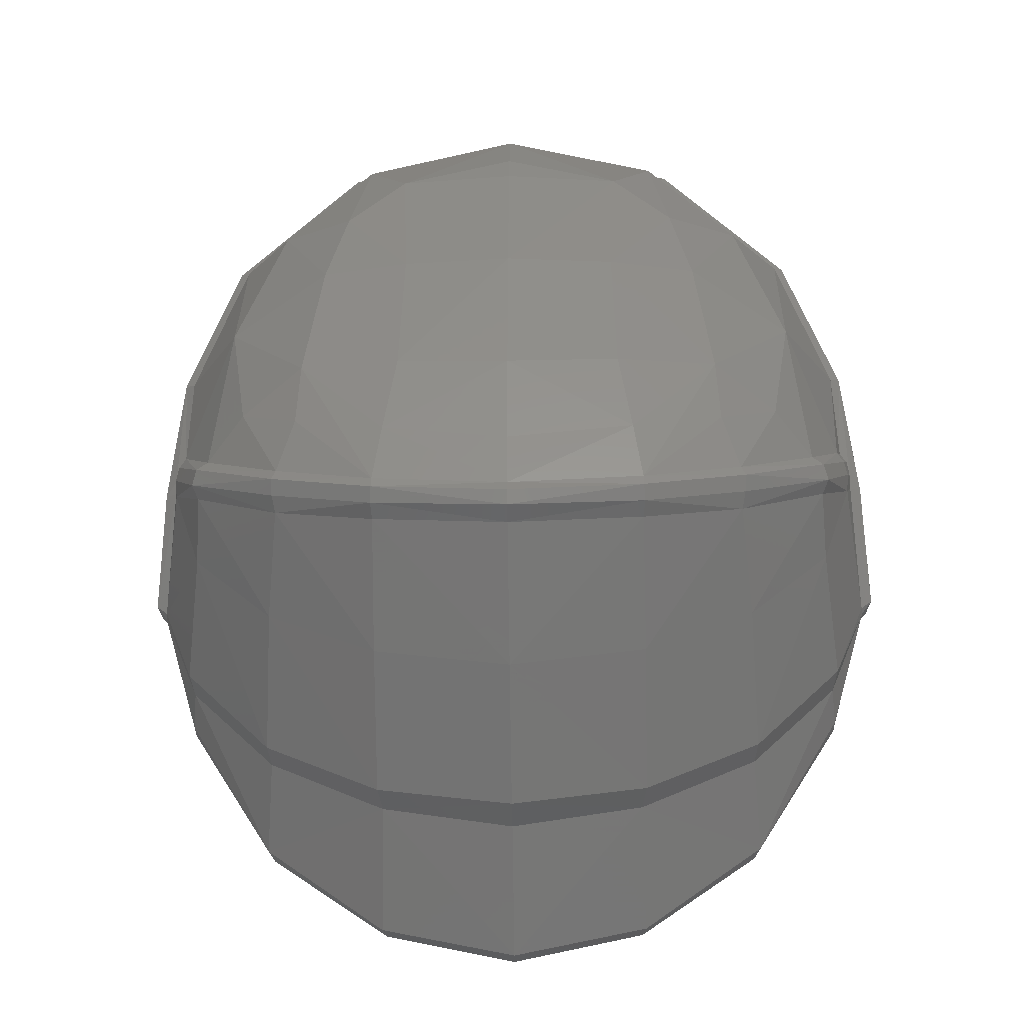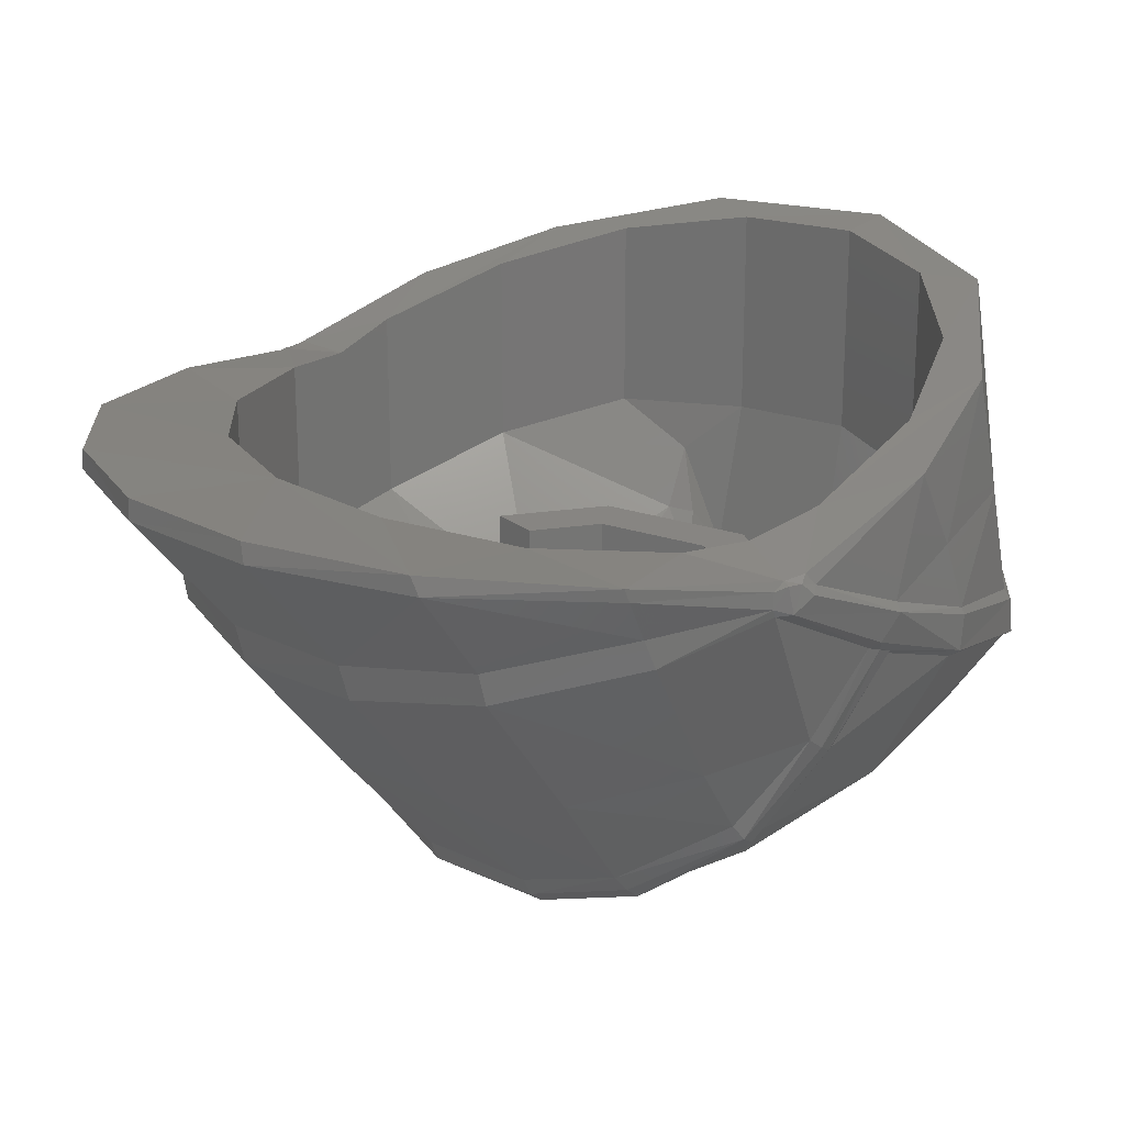
<metadata>
{"format":"stl","ext":"stl","renderer":"f3d","projection":"perspective","resolution":1024,"background":"white","views":[{"elev":-30.2,"azim":1.0,"up":"+Z"},{"elev":22.3,"azim":-126.7,"up":"+Y"}]}
</metadata>
<code>
# stl→obj: 358 verts, 680 faces
v 0.2143 0 0.06
v 0.1697 0 0.1697
v 0.2263 0 0.2263
v 0.2943 0 0.06
v 0.2263 -0.16 0.2263
v 0.2943 -0.16 0.06
v 0.2143 -0.16 0.06
v 0.1697 -0.16 0.1697
v -0.2943 0 0.06
v -0.2263 0 0.2263
v -0.1697 0 0.1697
v -0.2143 0 0.06
v -0.2943 -0.16 0.06
v -0.2263 -0.16 0.2263
v -0.1697 -0.16 0.1697
v -0.2143 -0.16 0.06
v 0.2943 0 -0.06
v 0.2263 0 -0.2263
v 0.1697 0 -0.1697
v 0.2143 0 -0.06
v 0.2943 -0.16 -0.06
v 0.2263 -0.16 -0.2263
v 0.1697 -0.16 -0.1697
v 0.2143 -0.16 -0.06
v -0.2143 0 -0.06
v -0.1697 0 -0.1697
v -0.2263 0 -0.2263
v -0.2943 0 -0.06
v -0.2263 -0.16 -0.2263
v -0.2943 -0.16 -0.06
v -0.2143 -0.16 -0.06
v -0.1697 -0.16 -0.1697
v 0 -0.16 0.24
v 0 0 0.24
v 0 0 0.32
v 0 -0.16 0.32
v 1e-06 0 0.32
v 1e-06 0 0.24
v 0 -0.16 -0.24
v 0 0 -0.24
v 0 0 -0.32
v 0 -0.16 -0.32
v -1e-06 0 -0.32
v -1e-06 0 -0.24
v 0.32 -0.16 0
v 0.2956 -0.16 -0.1225
v 0 -0.16 0
v 0.1225 -0.16 -0.2956
v -0.1225 -0.16 -0.2956
v -0.2956 -0.16 -0.1225
v -0.32 -0.16 -0
v -0.2956 -0.16 0.1225
v -0.1225 -0.16 0.2956
v -0 -0.16 0.32
v 0.1225 -0.16 0.2956
v 0.2956 -0.16 0.1225
v 0.585 0.07464 0.08128
v 0.5606 -0.06024 -0.00108
v 0.59 0.08376 0.05812
v 0.5669 -0.04876 -0.01952
v 0.4804 0.351 0.199
v 0.3677 0.4075 0.3677
v 0.4944 0.3896 0.3201
v 0.52 0.2832 0
v 0.5922 0.3225 0.121
v 0.2943 0.452 0.5056
v 0.199 0.4445 0.4804
v 0 0.4744 0.5838
v 0 0.4588 0.52
v 0 -0.2406 0.4713
v 0 -0.3342 0.2275
v 0.1797 -0.23 0.466
v 0.1684 -0.3154 0.2322
v 0 -0.3954 -0.2481
v 0.2085 -0.3751 -0.2287
v 0 -0.3852 -0.2295
v 0.2081 -0.3708 -0.2116
v 0.5728 0.06428 0.09028
v 0.5495 -0.0646 0.01384
v 0 -0.3847 -0.2684
v 0 -0.353 -0.281
v 0.2098 -0.3584 -0.2479
v 0.2081 -0.3312 -0.2609
v 0.5902 0.0916 0.03688
v 0.5665 -0.03176 -0.04132
v 0.4813 0.0482 0.4058
v 0.5697 0.09516 0.2293
v 0.4862 0.2118 0.367
v 0.5721 0.199 0.1918
v 0 -0.38 -0.1447
v 0.1944 -0.37 -0.1197
v 0.6255 0.1958 -0.1312
v 0.6288 0.2167 -0.09968
v 0.6149 0.1445 0.0692
v 0.6093 0.1059 0.041
v 0.6123 0.2423 -0.1025
v 0.619 0.2256 -0.08948
v 0.6014 0.1547 0.07292
v 0.5609 0.02124 0.2183
v 0.4692 -0.03312 0.4204
v 0.4629 -0.1862 0.179
v 0.387 -0.1546 0.4033
v 0.4832 -0.0228 0.4247
v 0.5768 0.0336 0.2241
v 0.488 0.03316 0.413
v 0.5758 0.0864 0.23
v 0.2715 -0.2501 0.3714
v 0.3033 -0.287 0.2326
v 0.5078 -0.1964 -0.08816
v 0.5154 -0.1822 -0.1087
v 0.4898 -0.1976 -0.07524
v 0 -0.3745 -0.00056
v 0.1736 -0.3644 0.00788
v 0.3291 -0.3312 0.01836
v 0.5 0.2514 -0.1007
v 0.6079 0.2264 -0.151
v 0.6067 0.2374 -0.1337
v 0.6192 0.2345 -0.1364
v 0.6224 0.2342 -0.1164
v 0.6072 0.1906 -0.1474
v 0.4053 0.2872 -0.5724
v 0.2134 0.3022 -0.701
v 0 0.2829 -0.52
v 0.199 0.2778 -0.4804
v 0.3677 0.262 -0.3677
v 0.4142 0.2586 -0.5657
v 0.219 0.2711 -0.7011
v 0.2105 0.0906 -0.5612
v 0.3992 0.1216 -0.4678
v 0.3653 -0.274 -0.2153
v 0.3694 -0.2973 -0.1974
v 0.3695 -0.3139 -0.1772
v 0.3634 -0.3092 -0.1599
v 0.5072 -0.1618 -0.1231
v 0.551 0.2615 -0.349
v 0.4804 0.2512 -0.199
v 0.5525 0.2414 -0.3419
v 0.5498 0.1362 -0.2958
v 0.6087 0.2022 -0.1521
v 0.5442 0.1791 -0.3112
v 0.4276 -0.264 -0.02936
v 0.335 -0.3288 -0.0802
v 0.4804 0.05904 0.199
v 0.52 -0.0088 0
v 0.2464 -0.04008 0.3688
v 0.4804 -0.04084 -0.199
v 0.3677 0.01804 -0.3677
v 0.2699 0.04592 0.4196
v 0 -0.1078 0.486
v 0 0.1388 0.52
v 0.199 0.1245 0.4804
v 0.2081 -0.111 0.4463
v 0.189 -0.04396 -0.2512
v 0.277 -0.04008 -0.3437
v 0.1698 -0.04008 -0.4098
v 0.1224 -0.04512 -0.2956
v 0.1618 -0.1087 0.3475
v 0 -0.1062 0.3832
v 0.2092 -0.04216 0.3894
v 0.2792 0.2187 0.5448
v 0.2719 0.0084 0.5907
v 0.2772 -0.00696 0.6021
v 0.2781 -0.056 0.6069
v 0.2703 -0.06712 0.594
v 0.2448 -0.1448 0.5552
v 0 -0.04008 -0.4435
v 0 -0.04512 -0.32
v 0.4026 0.07476 -0.4582
v 0.2165 0.0388 -0.5499
v 0 0.2138 0.6196
v 0 -0.00676 0.6565
v 0 -0.0674 0.6764
v 0 -0.0208 0.6741
v 0 -0.07964 0.6599
v 0 -0.1416 0.6231
v 0 -0.2117 0.5271
v 0 0.02368 -0.582
v 0 0.08376 -0.5958
v 0 0.2724 -0.7461
v 0 0.3055 -0.7454
v 0 0.09888 -0.52
v 0.199 0.09384 -0.4804
v 0.3677 0.1155 0.3677
v -0.59 0.08376 0.05812
v -0.5606 -0.06024 -0.00108
v -0.585 0.07464 0.08128
v -0.5669 -0.04876 -0.01952
v -0.4944 0.3896 0.3201
v -0.3677 0.4075 0.3677
v -0.4804 0.351 0.199
v -0.52 0.2832 0
v -0.5922 0.3225 0.121
v -0.199 0.4445 0.4804
v -0.2943 0.452 0.5056
v -0.1797 -0.23 0.466
v -0.1684 -0.3154 0.2322
v -0.2085 -0.3751 -0.2287
v -0.2081 -0.3708 -0.2116
v -0.5728 0.06428 0.09028
v -0.5495 -0.0646 0.01384
v -0.2098 -0.3584 -0.2479
v -0.2081 -0.3312 -0.2609
v -0.5902 0.0916 0.03688
v -0.5665 -0.03176 -0.04132
v -0.4862 0.2118 0.367
v -0.5697 0.09516 0.2293
v -0.4813 0.0482 0.4058
v -0.5721 0.199 0.1918
v -0.1944 -0.37 -0.1197
v -0.6149 0.1445 0.0692
v -0.6288 0.2167 -0.09968
v -0.6255 0.1958 -0.1312
v -0.6093 0.1059 0.041
v -0.619 0.2256 -0.08948
v -0.6123 0.2423 -0.1025
v -0.6014 0.1547 0.07292
v -0.4629 -0.1862 0.179
v -0.4692 -0.03312 0.4204
v -0.5609 0.02124 0.2183
v -0.387 -0.1546 0.4033
v -0.4832 -0.0228 0.4247
v -0.5768 0.0336 0.2241
v -0.488 0.03316 0.413
v -0.5758 0.0864 0.23
v -0.2715 -0.2501 0.3714
v -0.3033 -0.287 0.2326
v -0.5154 -0.1822 -0.1087
v -0.5078 -0.1964 -0.08816
v -0.4898 -0.1976 -0.07524
v -0.1736 -0.3644 0.00788
v -0.3291 -0.3312 0.01836
v -0.5 0.2514 -0.1007
v -0.6192 0.2345 -0.1364
v -0.6067 0.2374 -0.1337
v -0.6079 0.2264 -0.151
v -0.6224 0.2342 -0.1164
v -0.6072 0.1906 -0.1474
v -0.2134 0.3022 -0.701
v -0.4053 0.2872 -0.5724
v -0.199 0.2778 -0.4804
v -0.3677 0.262 -0.3677
v -0.219 0.2711 -0.7011
v -0.4142 0.2586 -0.5657
v -0.2105 0.0906 -0.5612
v -0.3992 0.1216 -0.4678
v -0.3653 -0.274 -0.2153
v -0.3694 -0.2973 -0.1974
v -0.3695 -0.3139 -0.1772
v -0.3634 -0.3092 -0.1599
v -0.5072 -0.1618 -0.1231
v -0.4804 0.2512 -0.199
v -0.551 0.2615 -0.349
v -0.5525 0.2414 -0.3419
v -0.6087 0.2022 -0.1521
v -0.5498 0.1362 -0.2958
v -0.5442 0.1791 -0.3112
v -0.4276 -0.264 -0.02936
v -0.335 -0.3288 -0.0802
v -0.52 -0.0088 0
v -0.4804 0.05904 0.199
v -0.32 -0.16 0
v -0.2464 -0.04008 0.3688
v -0.4804 -0.04084 -0.199
v -0.3677 0.01804 -0.3677
v -0.2699 0.04592 0.4196
v -0.199 0.1245 0.4804
v -0.2081 -0.111 0.4463
v -0.1698 -0.04008 -0.4098
v -0.277 -0.04008 -0.3437
v -0.189 -0.04396 -0.2512
v -0.1224 -0.04512 -0.2956
v -0.1618 -0.1087 0.3475
v -0.2092 -0.04216 0.3894
v -0.2792 0.2187 0.5448
v -0.2719 0.0084 0.5907
v -0.2772 -0.00696 0.6021
v -0.2703 -0.06712 0.594
v -0.2781 -0.056 0.6069
v -0.2448 -0.1448 0.5552
v -0.4026 0.07476 -0.4582
v -0.2165 0.0388 -0.5499
v -0.199 0.09384 -0.4804
v -0.3677 0.1155 0.3677
v 0.3858 -0.1224 -0.3189
v 0.213 -0.1582 -0.4002
v 0.5177 -0.06188 -0.185
v 0 -0.08108 -0.5016
v 0.0334 -0.08648 -0.4907
v 0.05192 -0.09572 -0.4798
v 0.06616 -0.1072 -0.4681
v 0.08068 -0.1249 -0.4518
v 0.08732 -0.152 -0.4298
v 0.08544 -0.1662 -0.4193
v 0.08068 -0.1792 -0.4098
v 0.06176 -0.2022 -0.3949
v 0.05012 -0.21 -0.3909
v 0.0334 -0.2175 -0.3877
v 0 -0.2229 -0.3894
v -0.3858 -0.1224 -0.3189
v -0.213 -0.1582 -0.4002
v -0.5177 -0.06188 -0.185
v -0.0334 -0.08648 -0.4907
v -0.05192 -0.09572 -0.4798
v -0.06616 -0.1072 -0.4681
v -0.08068 -0.1249 -0.4518
v -0.08732 -0.152 -0.4298
v -0.08544 -0.1662 -0.4193
v -0.08068 -0.1792 -0.4098
v -0.06176 -0.2022 -0.3949
v -0.05012 -0.21 -0.3909
v -0.0334 -0.2175 -0.3877
v 0.01112 -0.157 -0.4411
v 0 -0.152 -0.4471
v 0.01112 -0.147 -0.4487
v 0.01284 -0.152 -0.4446
v 0 -0.1421 -0.4547
v 0.0064 -0.1434 -0.4524
v 0 -0.1619 -0.4395
v 0.0064 -0.1606 -0.4393
v 0.01256 -0.1352 -0.4575
v 0.02172 -0.1423 -0.4502
v 0 -0.1326 -0.462
v 0 -0.1716 -0.4321
v 0.06224 -0.152 -0.4347
v 0.05752 -0.1326 -0.4504
v 0.04404 -0.1162 -0.4657
v 0.02384 -0.1053 -0.4782
v 0 -0.1014 -0.4859
v 0 -0.2026 -0.4063
v 0.02384 -0.1987 -0.4051
v 0.04404 -0.1878 -0.4102
v 0.05912 -0.1678 -0.4232
v 0.03168 -0.1958 -0.4061
v 0.0506 -0.1224 -0.4596
v 0.02444 -0.1478 -0.4454
v 0.02172 -0.1617 -0.4354
v 0.01256 -0.1688 -0.4318
v 0.02468 -0.1552 -0.4397
v -0.01112 -0.147 -0.4487
v -0.01112 -0.157 -0.4411
v -0.01284 -0.152 -0.4446
v -0.0064 -0.1434 -0.4524
v -0.0064 -0.1606 -0.4393
v -0.01256 -0.1352 -0.4575
v -0.02172 -0.1423 -0.4502
v -0.05752 -0.1326 -0.4504
v -0.06224 -0.152 -0.4347
v -0.02384 -0.1053 -0.4782
v -0.04404 -0.1162 -0.4657
v -0.02384 -0.1987 -0.4051
v -0.05912 -0.1678 -0.4232
v -0.04404 -0.1878 -0.4102
v -0.03168 -0.1958 -0.4061
v -0.0506 -0.1224 -0.4596
v -0.02444 -0.1478 -0.4454
v -0.02172 -0.1617 -0.4354
v -0.01256 -0.1688 -0.4318
v -0.02468 -0.1552 -0.4397
f 1 2 3
f 1 3 4
f 4 3 5
f 4 5 6
f 7 8 2
f 7 2 1
f 9 10 11
f 9 11 12
f 13 14 10
f 13 10 9
f 12 11 15
f 12 15 16
f 17 18 19
f 17 19 20
f 21 22 18
f 21 18 17
f 20 19 23
f 20 23 24
f 25 26 27
f 25 27 28
f 28 27 29
f 28 29 30
f 31 32 26
f 31 26 25
f 8 33 34
f 8 34 2
f 33 15 11
f 33 11 34
f 35 10 14
f 35 14 36
f 3 35 36
f 3 36 5
f 10 37 38
f 10 38 11
f 37 3 2
f 37 2 38
f 32 39 40
f 32 40 26
f 39 23 19
f 39 19 40
f 41 18 22
f 41 22 42
f 27 41 42
f 27 42 29
f 18 43 44
f 18 44 19
f 43 27 26
f 43 26 44
f 6 7 1
f 6 1 4
f 16 13 9
f 16 9 12
f 17 20 24
f 17 24 21
f 25 28 30
f 25 30 31
f 45 46 47
f 46 22 47
f 22 48 47
f 48 42 47
f 42 49 47
f 49 29 47
f 29 50 47
f 50 51 47
f 51 52 47
f 52 14 47
f 14 53 47
f 53 54 47
f 54 55 47
f 55 5 47
f 5 56 47
f 56 45 47
f 57 58 59
f 59 58 60
f 61 62 63
f 64 61 63
f 63 65 64
f 66 67 68
f 67 69 68
f 70 71 72
f 72 71 73
f 74 75 76
f 76 75 77
f 57 78 58
f 78 79 58
f 80 81 82
f 81 83 82
f 59 60 84
f 84 60 85
f 82 75 80
f 74 80 75
f 86 87 88
f 88 87 89
f 90 76 91
f 91 76 77
f 92 93 94
f 94 95 92
f 96 65 97
f 97 65 98
f 89 98 65
f 99 100 101
f 102 101 100
f 100 99 103
f 103 99 104
f 103 104 105
f 105 104 106
f 105 106 86
f 86 106 87
f 72 73 107
f 73 108 107
f 109 110 60
f 60 58 109
f 79 111 109
f 109 58 79
f 71 112 113
f 113 73 71
f 114 108 73
f 73 113 114
f 65 96 64
f 64 96 115
f 65 63 89
f 63 88 89
f 116 117 118
f 93 119 97
f 97 119 96
f 93 97 94
f 97 98 94
f 120 92 84
f 95 84 92
f 121 122 123
f 123 124 121
f 125 121 124
f 126 127 121
f 121 127 122
f 127 126 128
f 126 129 128
f 115 96 117
f 113 91 114
f 114 91 77
f 82 83 130
f 130 131 82
f 75 82 131
f 131 132 75
f 75 132 77
f 77 132 133
f 110 134 85
f 85 60 110
f 135 125 136
f 136 115 117
f 136 117 135
f 117 116 135
f 116 137 135
f 120 138 139
f 138 140 139
f 79 101 111
f 111 101 141
f 112 90 91
f 91 113 112
f 133 142 77
f 77 142 114
f 143 144 56
f 144 45 56
f 143 56 145
f 56 5 145
f 22 46 146
f 22 146 147
f 46 45 146
f 144 146 45
f 145 148 143
f 149 150 151
f 151 152 149
f 153 154 155
f 155 156 153
f 22 154 153
f 152 157 158
f 158 149 152
f 158 157 55
f 55 36 158
f 145 5 157
f 157 159 145
f 145 159 148
f 152 159 157
f 152 148 159
f 114 142 141
f 114 141 101
f 101 108 114
f 101 102 108
f 108 102 107
f 63 62 66
f 66 62 67
f 160 88 66
f 88 63 66
f 161 86 160
f 86 88 160
f 162 105 161
f 105 86 161
f 103 163 164
f 164 100 103
f 100 164 165
f 165 102 100
f 102 165 107
f 165 72 107
f 121 135 126
f 137 126 135
f 126 137 140
f 140 129 126
f 131 130 110
f 110 130 134
f 110 109 132
f 132 131 110
f 132 109 133
f 111 133 109
f 111 141 133
f 141 142 133
f 121 125 135
f 156 155 166
f 166 167 156
f 120 139 92
f 92 139 118
f 139 116 118
f 96 119 117
f 119 118 117
f 93 92 119
f 92 118 119
f 116 139 137
f 139 140 137
f 138 168 140
f 168 129 140
f 128 129 168
f 168 169 128
f 101 79 99
f 78 99 79
f 99 78 104
f 84 95 59
f 95 104 59
f 59 104 57
f 104 78 57
f 104 95 94
f 94 106 104
f 106 94 87
f 98 87 94
f 87 98 89
f 66 68 170
f 170 160 66
f 160 170 161
f 170 171 161
f 172 163 173
f 163 162 173
f 163 172 174
f 174 164 163
f 164 174 175
f 175 165 164
f 175 176 72
f 72 165 175
f 72 176 70
f 169 177 128
f 178 128 177
f 179 127 128
f 128 178 179
f 127 179 122
f 122 179 180
f 180 123 122
f 173 162 171
f 162 161 171
f 105 162 163
f 163 103 105
f 181 182 124
f 124 123 181
f 151 148 152
f 148 151 183
f 182 147 125
f 125 124 182
f 147 146 136
f 136 125 147
f 150 69 67
f 67 151 150
f 62 183 151
f 151 67 62
f 183 62 61
f 61 143 183
f 61 64 144
f 144 143 61
f 146 144 115
f 115 136 146
f 64 115 144
f 183 143 148
f 147 154 22
f 147 182 155
f 155 154 147
f 155 182 181
f 155 181 166
f 55 157 5
f 184 185 186
f 187 185 184
f 188 189 190
f 188 190 191
f 191 192 188
f 68 193 194
f 68 69 193
f 195 71 70
f 196 71 195
f 76 197 74
f 198 197 76
f 185 199 186
f 185 200 199
f 201 81 80
f 201 202 81
f 203 187 184
f 204 187 203
f 80 197 201
f 197 80 74
f 205 206 207
f 208 206 205
f 209 76 90
f 198 76 209
f 210 211 212
f 212 213 210
f 214 192 215
f 216 192 214
f 192 216 208
f 217 218 219
f 218 217 220
f 221 219 218
f 222 219 221
f 223 222 221
f 224 222 223
f 207 224 223
f 206 224 207
f 225 196 195
f 225 226 196
f 187 227 228
f 228 185 187
f 228 229 200
f 200 185 228
f 230 112 71
f 71 196 230
f 196 226 231
f 231 230 196
f 191 215 192
f 232 215 191
f 208 188 192
f 208 205 188
f 233 234 235
f 214 236 211
f 215 236 214
f 210 214 211
f 210 216 214
f 203 212 237
f 212 203 213
f 123 238 239
f 239 240 123
f 240 239 241
f 239 242 243
f 238 242 239
f 244 243 242
f 244 245 243
f 234 215 232
f 231 209 230
f 198 209 231
f 246 202 201
f 201 247 246
f 247 201 197
f 197 248 247
f 198 248 197
f 249 248 198
f 204 250 227
f 227 187 204
f 251 241 252
f 234 232 251
f 252 234 251
f 252 235 234
f 252 253 235
f 254 255 237
f 254 256 255
f 229 217 200
f 257 217 229
f 209 90 112
f 112 230 209
f 198 258 249
f 231 258 198
f 52 259 260
f 52 261 259
f 262 52 260
f 262 14 52
f 263 50 29
f 264 263 29
f 263 261 50
f 261 263 259
f 260 265 262
f 266 150 149
f 149 267 266
f 268 269 270
f 270 271 268
f 270 269 29
f 158 272 267
f 267 149 158
f 53 272 158
f 158 36 53
f 272 14 262
f 262 273 272
f 265 273 262
f 272 273 267
f 273 265 267
f 257 258 231
f 217 257 231
f 231 226 217
f 226 220 217
f 225 220 226
f 194 189 188
f 193 189 194
f 194 205 274
f 194 188 205
f 274 207 275
f 274 205 207
f 275 223 276
f 275 207 223
f 277 278 221
f 221 218 277
f 279 277 218
f 218 220 279
f 225 279 220
f 225 195 279
f 243 252 239
f 252 243 253
f 256 253 243
f 243 245 256
f 227 246 247
f 250 246 227
f 248 228 227
f 227 247 248
f 249 228 248
f 228 249 229
f 249 257 229
f 249 258 257
f 252 241 239
f 166 268 271
f 271 167 166
f 212 254 237
f 233 254 212
f 233 235 254
f 234 236 215
f 234 233 236
f 236 212 211
f 236 233 212
f 253 254 235
f 253 256 254
f 256 280 255
f 256 245 280
f 280 245 244
f 244 281 280
f 219 200 217
f 200 219 199
f 222 199 219
f 184 213 203
f 184 222 213
f 186 222 184
f 186 199 222
f 210 213 222
f 222 224 210
f 206 210 224
f 210 206 216
f 208 216 206
f 170 68 194
f 194 274 170
f 275 170 274
f 275 171 170
f 173 278 172
f 173 276 278
f 174 172 278
f 278 277 174
f 175 174 277
f 277 279 175
f 195 176 175
f 175 279 195
f 70 176 195
f 244 177 281
f 177 244 178
f 244 242 179
f 179 178 244
f 238 179 242
f 180 179 238
f 238 123 180
f 171 276 173
f 171 275 276
f 278 276 223
f 223 221 278
f 240 282 181
f 181 123 240
f 267 265 266
f 283 266 265
f 241 264 282
f 282 240 241
f 251 263 264
f 264 241 251
f 193 69 150
f 150 266 193
f 266 283 189
f 189 193 266
f 190 189 283
f 283 260 190
f 259 191 190
f 190 260 259
f 232 259 263
f 263 251 232
f 259 232 191
f 265 260 283
f 29 269 264
f 268 282 264
f 264 269 268
f 181 282 268
f 166 181 268
f 14 272 53
f 169 168 284
f 284 285 169
f 286 168 138
f 284 168 286
f 85 120 84
f 120 85 286
f 286 138 120
f 130 284 134
f 134 284 286
f 134 286 85
f 83 285 130
f 130 285 284
f 287 177 169
f 169 288 287
f 289 288 169
f 290 289 169
f 290 169 285
f 285 291 290
f 285 292 291
f 293 292 285
f 293 285 83
f 83 294 293
f 83 295 294
f 83 296 295
f 296 83 81
f 81 297 296
f 81 298 297
f 299 280 281
f 281 300 299
f 255 280 301
f 301 280 299
f 203 237 204
f 301 204 237
f 237 255 301
f 250 299 246
f 301 299 250
f 204 301 250
f 246 300 202
f 299 300 246
f 281 177 287
f 287 302 281
f 281 302 303
f 281 303 304
f 300 281 304
f 304 305 300
f 305 306 300
f 300 306 307
f 202 300 307
f 307 308 202
f 308 309 202
f 309 310 202
f 81 202 310
f 310 311 81
f 311 298 81
f 312 313 314
f 314 315 312
f 314 313 316
f 316 317 314
f 318 313 312
f 312 319 318
f 314 317 320
f 320 321 314
f 317 316 322
f 322 320 317
f 323 318 319
f 324 325 291
f 291 292 324
f 326 327 289
f 289 290 326
f 327 328 287
f 287 288 327
f 329 330 297
f 297 298 329
f 331 332 294
f 294 295 331
f 330 333 296
f 296 297 330
f 295 296 333
f 333 331 295
f 292 293 332
f 332 324 292
f 325 334 290
f 290 291 325
f 327 288 289
f 294 332 293
f 334 326 290
f 321 335 315
f 315 314 321
f 312 315 335
f 335 323 319
f 319 312 335
f 323 335 336
f 336 337 323
f 336 335 338
f 329 323 333
f 333 330 329
f 333 323 332
f 332 331 333
f 323 337 332
f 337 336 332
f 336 338 324
f 324 332 336
f 338 335 325
f 325 324 338
f 335 334 325
f 334 335 321
f 321 326 334
f 326 321 320
f 320 327 326
f 320 322 328
f 328 327 320
f 339 313 340
f 340 341 339
f 316 313 339
f 339 342 316
f 340 313 318
f 318 343 340
f 344 342 339
f 339 345 344
f 322 316 342
f 342 344 322
f 343 318 323
f 305 346 347
f 347 306 305
f 303 348 349
f 349 304 303
f 287 328 348
f 348 302 287
f 311 350 329
f 329 298 311
f 308 351 352
f 352 309 308
f 310 353 350
f 350 311 310
f 353 310 309
f 309 352 353
f 351 307 306
f 306 347 351
f 304 354 346
f 346 305 304
f 303 302 348
f 307 351 308
f 304 349 354
f 341 355 345
f 345 339 341
f 355 341 340
f 343 323 355
f 355 340 343
f 356 355 323
f 323 357 356
f 358 355 356
f 353 323 329
f 329 350 353
f 351 323 353
f 353 352 351
f 351 357 323
f 351 356 357
f 347 358 356
f 356 351 347
f 346 355 358
f 358 347 346
f 346 354 355
f 345 355 354
f 354 349 345
f 344 345 349
f 349 348 344
f 328 322 344
f 344 348 328

</code>
